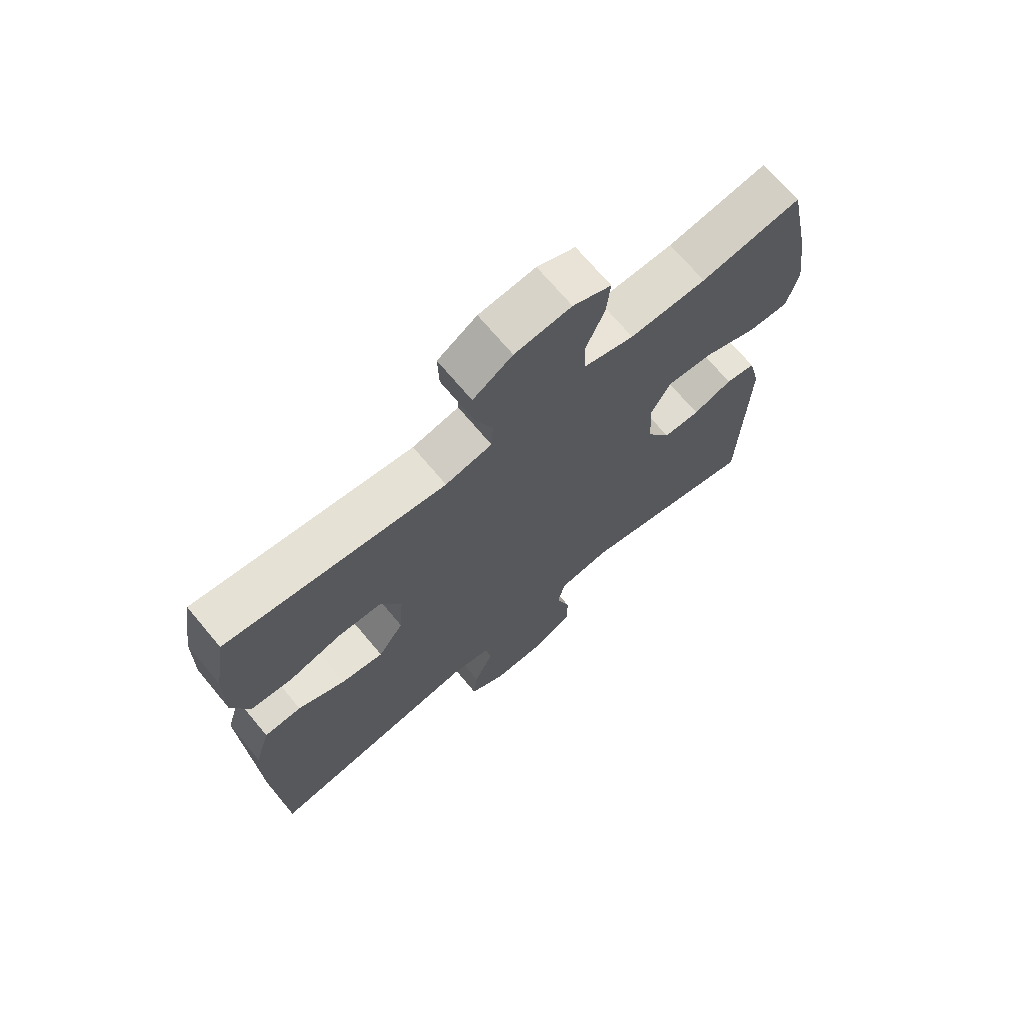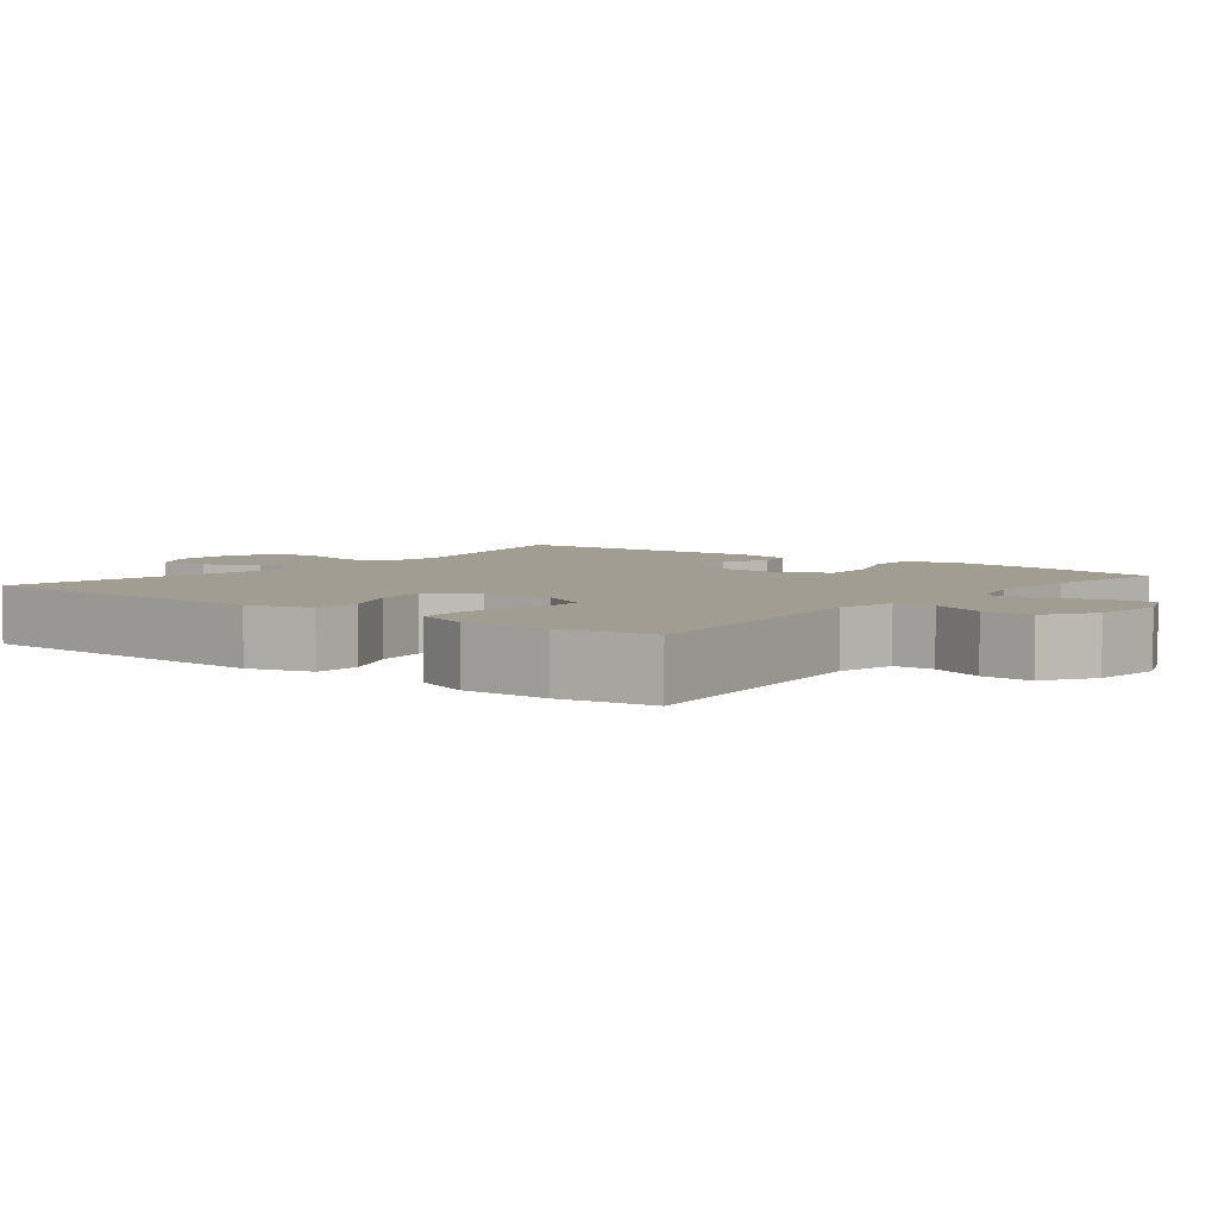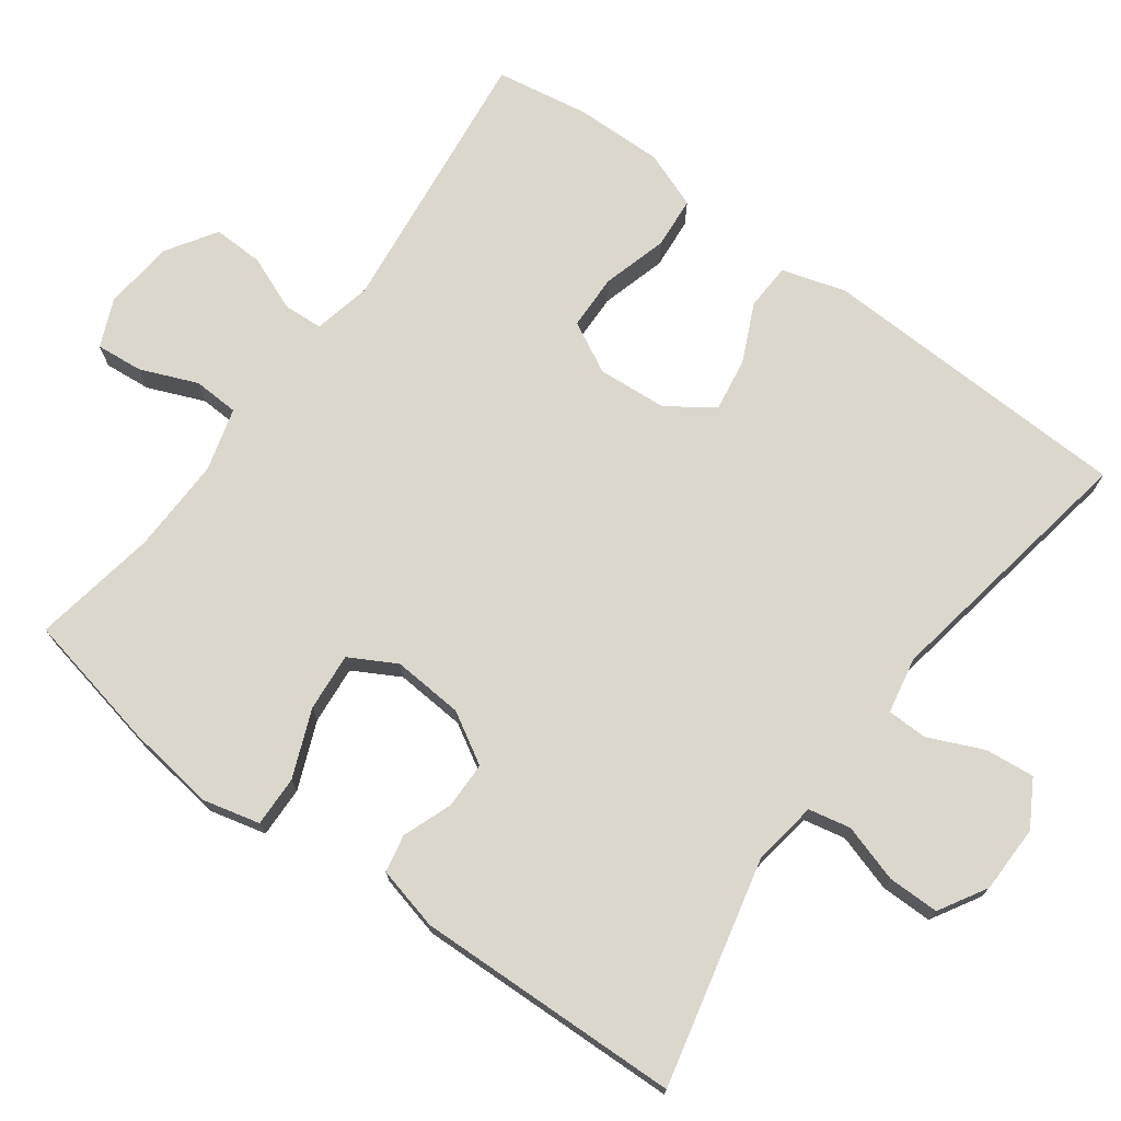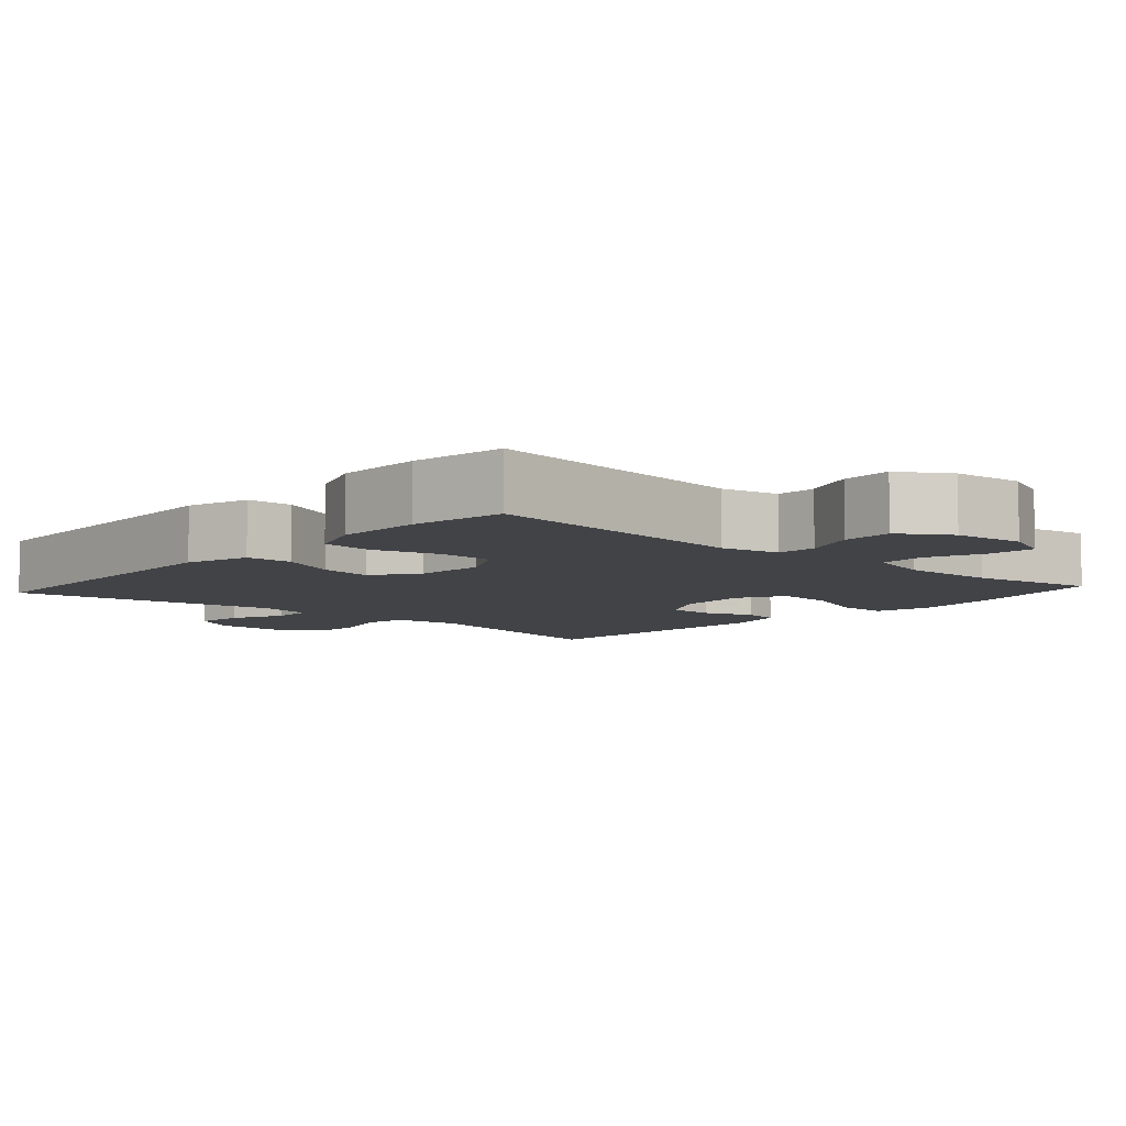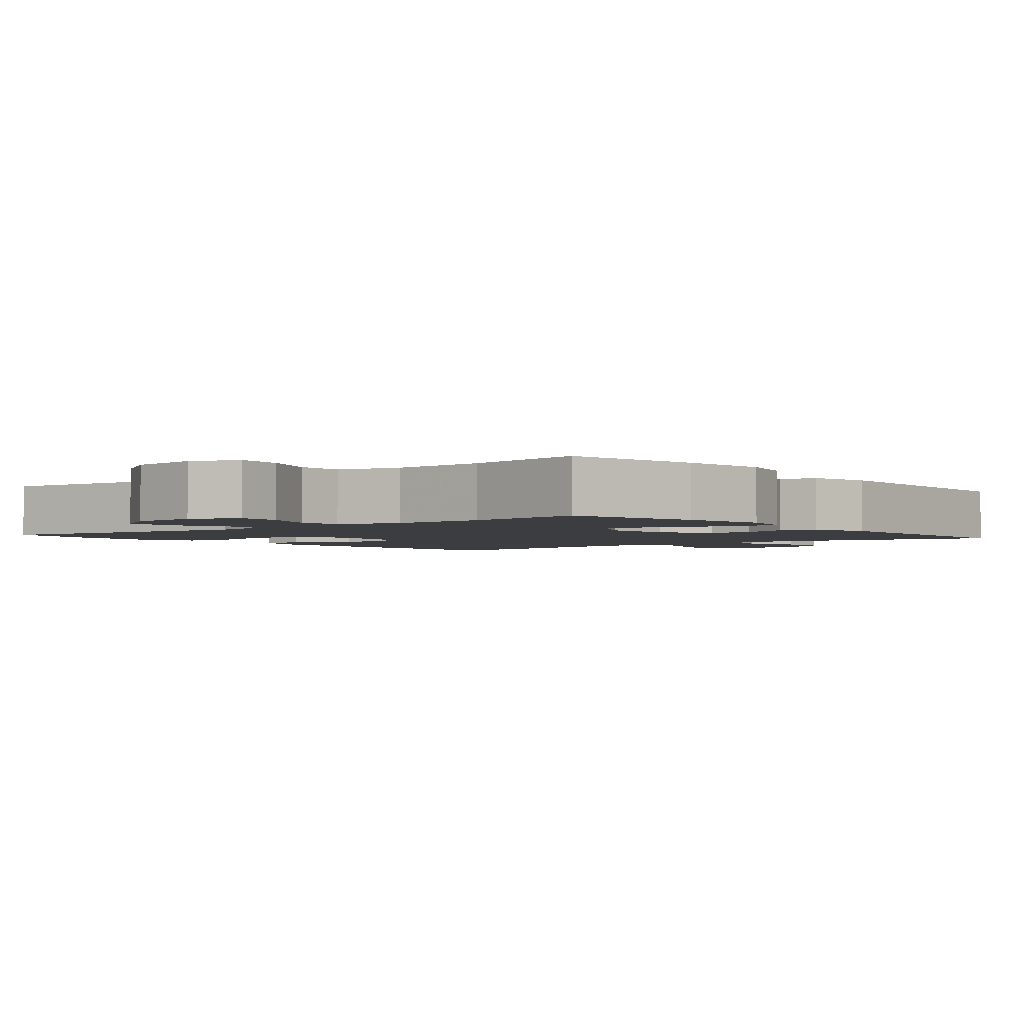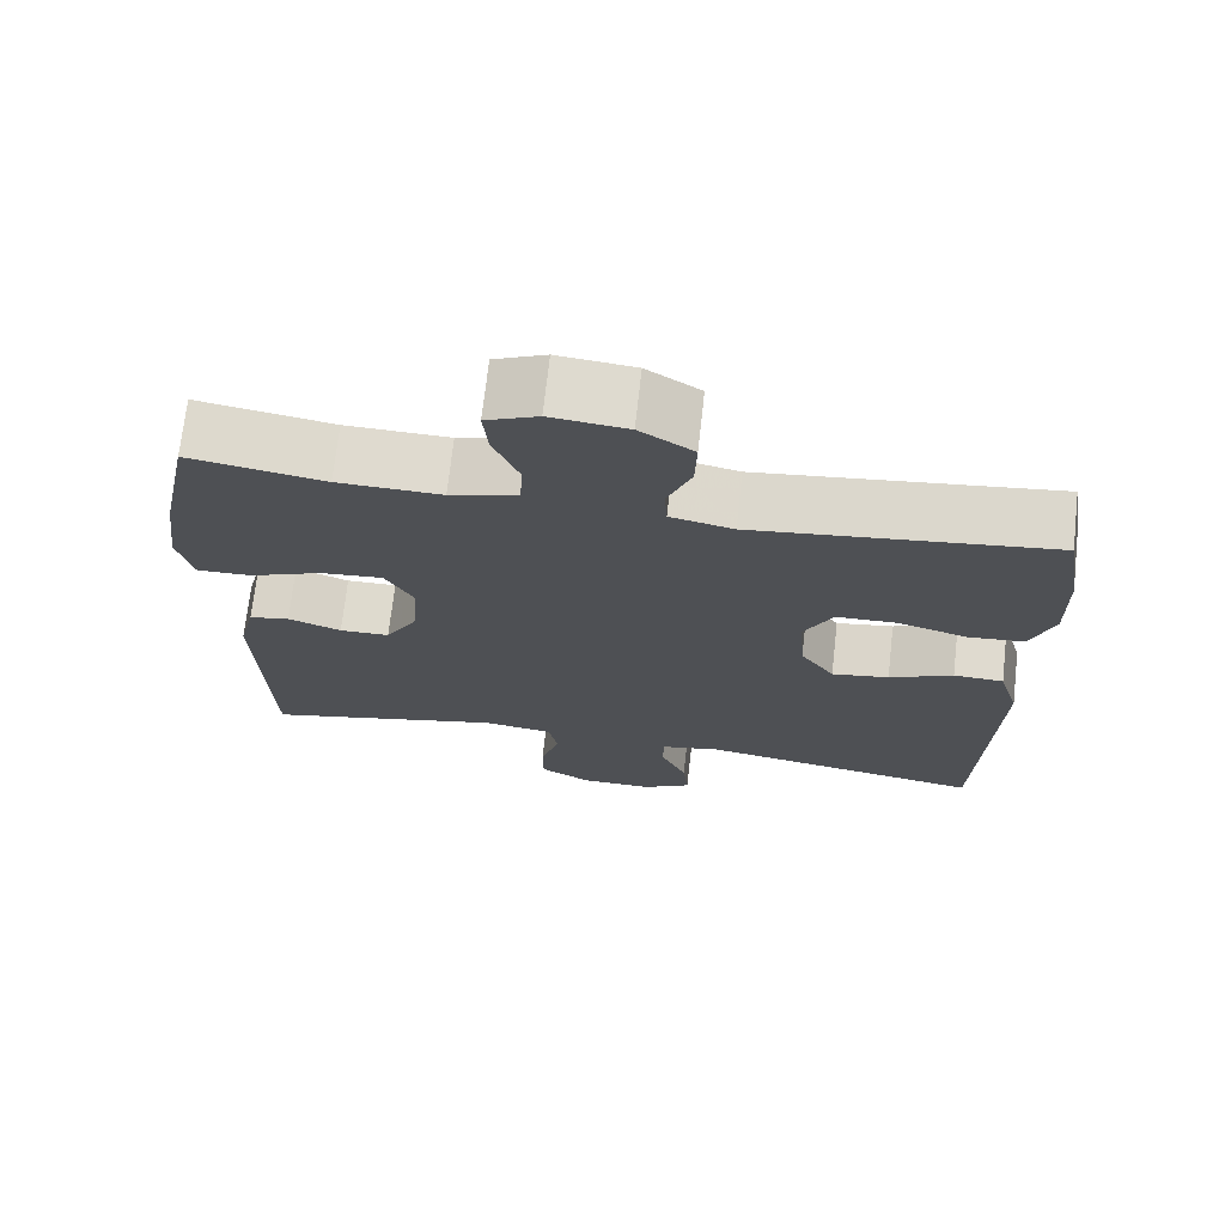
<metadata>
{"format":"obj","ext":"obj","renderer":"f3d","projection":"perspective","resolution":1024,"background":"white","views":[{"elev":70.1,"azim":-39.9,"up":"+Z"},{"elev":4.9,"azim":-51.4,"up":"+Y"},{"elev":73.1,"azim":126.3,"up":"+Y"},{"elev":-7.1,"azim":-41.9,"up":"+Y"},{"elev":-2.6,"azim":39.3,"up":"+Y"},{"elev":71.1,"azim":-173.6,"up":"+Z"}]}
</metadata>
<code>
v 0.5 0.07 -0.5
v 0.193 0.07 -0.428
v 0.105 0.07 -0.441
v 0.093 0.07 -0.498
v 0.117 0.07 -0.576
v 0.117 0.07 -0.646
v 0.052 0.07 -0.684
v -0.04 0.07 -0.685
v -0.102 0.07 -0.649
v -0.095 0.07 -0.582
v -0.062 0.07 -0.508
v -0.063 0.07 -0.453
v -0.139 0.07 -0.438
v -0.5 0.07 -0.5
v -0.515 0.07 -0.072
v -0.489 0.07 0.014
v -0.426 0.07 0.017
v -0.346 0.07 -0.02
v -0.274 0.07 -0.031
v -0.231 0.07 0.031
v -0.224 0.07 0.125
v -0.26 0.07 0.194
v -0.335 0.07 0.196
v -0.424 0.07 0.171
v -0.494 0.07 0.177
v -0.523 0.07 0.254
v -0.521 0.07 0.372
v -0.5 0.07 0.5
v -0.128 0.07 0.456
v -0.049 0.07 0.473
v -0.046 0.07 0.527
v -0.076 0.07 0.601
v -0.078 0.07 0.67
v -0.011 0.07 0.713
v 0.085 0.07 0.723
v 0.15 0.07 0.695
v 0.144 0.07 0.631
v 0.112 0.07 0.554
v 0.115 0.07 0.492
v 0.2 0.07 0.468
v 0.33 0.07 0.471
v 0.5 0.07 0.5
v 0.539 0.07 0.313
v 0.555 0.07 0.192
v 0.536 0.07 0.115
v 0.467 0.07 0.117
v 0.376 0.07 0.154
v 0.297 0.07 0.161
v 0.262 0.07 0.098
v 0.269 0.07 0.002
v 0.309 0.07 -0.067
v 0.372 0.07 -0.068
v 0.439 0.07 -0.043
v 0.49 0.07 -0.053
v 0.511 0.07 -0.139
v 0.5 0 -0.5
v 0.193 0 -0.428
v 0.105 0 -0.441
v 0.093 0 -0.498
v 0.117 0 -0.576
v 0.117 0 -0.646
v 0.052 0 -0.684
v -0.04 0 -0.685
v -0.102 0 -0.649
v -0.095 0 -0.582
v -0.062 0 -0.508
v -0.063 0 -0.453
v -0.139 0 -0.438
v -0.5 0 -0.5
v -0.515 0 -0.072
v -0.489 0 0.014
v -0.426 0 0.017
v -0.346 0 -0.02
v -0.274 0 -0.031
v -0.231 0 0.031
v -0.224 0 0.125
v -0.26 0 0.194
v -0.335 0 0.196
v -0.424 0 0.171
v -0.494 0 0.177
v -0.523 0 0.254
v -0.521 0 0.372
v -0.5 0 0.5
v -0.128 0 0.456
v -0.049 0 0.473
v -0.046 0 0.527
v -0.076 0 0.601
v -0.078 0 0.67
v -0.011 0 0.713
v 0.085 0 0.723
v 0.15 0 0.695
v 0.144 0 0.631
v 0.112 0 0.554
v 0.115 0 0.492
v 0.2 0 0.468
v 0.33 0 0.471
v 0.5 0 0.5
v 0.539 0 0.313
v 0.555 0 0.192
v 0.536 0 0.115
v 0.467 0 0.117
v 0.376 0 0.154
v 0.297 0 0.161
v 0.262 0 0.098
v 0.269 0 0.002
v 0.309 0 -0.067
v 0.372 0 -0.068
v 0.439 0 -0.043
v 0.49 0 -0.053
v 0.511 0 -0.139
f 52 53 54 55
f 51 52 55 1
f 50 51 1 2
f 49 50 2 3
f 44 45 46 47
f 44 47 48
f 41 42 43 44
f 40 41 44 48
f 39 40 48 49
f 35 36 37 38
f 35 38 39
f 34 35 39
f 31 32 33 34
f 30 31 34 39
f 29 30 39 49
f 23 24 25 26
f 22 23 26 27
f 15 16 17 18
f 13 14 15 18
f 12 13 18 19
f 8 9 10 11
f 8 11 12
f 7 8 12
f 4 5 6 7
f 3 4 7 12
f 22 27 28 29
f 21 22 29 49
f 20 21 49 3
f 3 12 19 20
f 110 109 108 107
f 56 110 107 106
f 57 56 106 105
f 58 57 105 104
f 102 101 100 99
f 103 102 99
f 99 98 97 96
f 103 99 96 95
f 104 103 95 94
f 93 92 91 90
f 94 93 90
f 94 90 89
f 89 88 87 86
f 94 89 86 85
f 104 94 85 84
f 81 80 79 78
f 82 81 78 77
f 73 72 71 70
f 73 70 69 68
f 74 73 68 67
f 66 65 64 63
f 67 66 63
f 67 63 62
f 62 61 60 59
f 67 62 59 58
f 84 83 82 77
f 104 84 77 76
f 58 104 76 75
f 75 74 67 58
f 1 56 57 2
f 2 57 58 3
f 3 58 59 4
f 4 59 60 5
f 5 60 61 6
f 6 61 62 7
f 7 62 63 8
f 8 63 64 9
f 9 64 65 10
f 10 65 66 11
f 11 66 67 12
f 12 67 68 13
f 13 68 69 14
f 14 69 70 15
f 15 70 71 16
f 16 71 72 17
f 17 72 73 18
f 18 73 74 19
f 19 74 75 20
f 20 75 76 21
f 21 76 77 22
f 22 77 78 23
f 23 78 79 24
f 24 79 80 25
f 25 80 81 26
f 26 81 82 27
f 27 82 83 28
f 28 83 84 29
f 29 84 85 30
f 30 85 86 31
f 31 86 87 32
f 32 87 88 33
f 33 88 89 34
f 34 89 90 35
f 35 90 91 36
f 36 91 92 37
f 37 92 93 38
f 38 93 94 39
f 39 94 95 40
f 40 95 96 41
f 41 96 97 42
f 42 97 98 43
f 43 98 99 44
f 44 99 100 45
f 45 100 101 46
f 46 101 102 47
f 47 102 103 48
f 48 103 104 49
f 49 104 105 50
f 50 105 106 51
f 51 106 107 52
f 52 107 108 53
f 53 108 109 54
f 54 109 110 55
f 55 110 56 1

</code>
